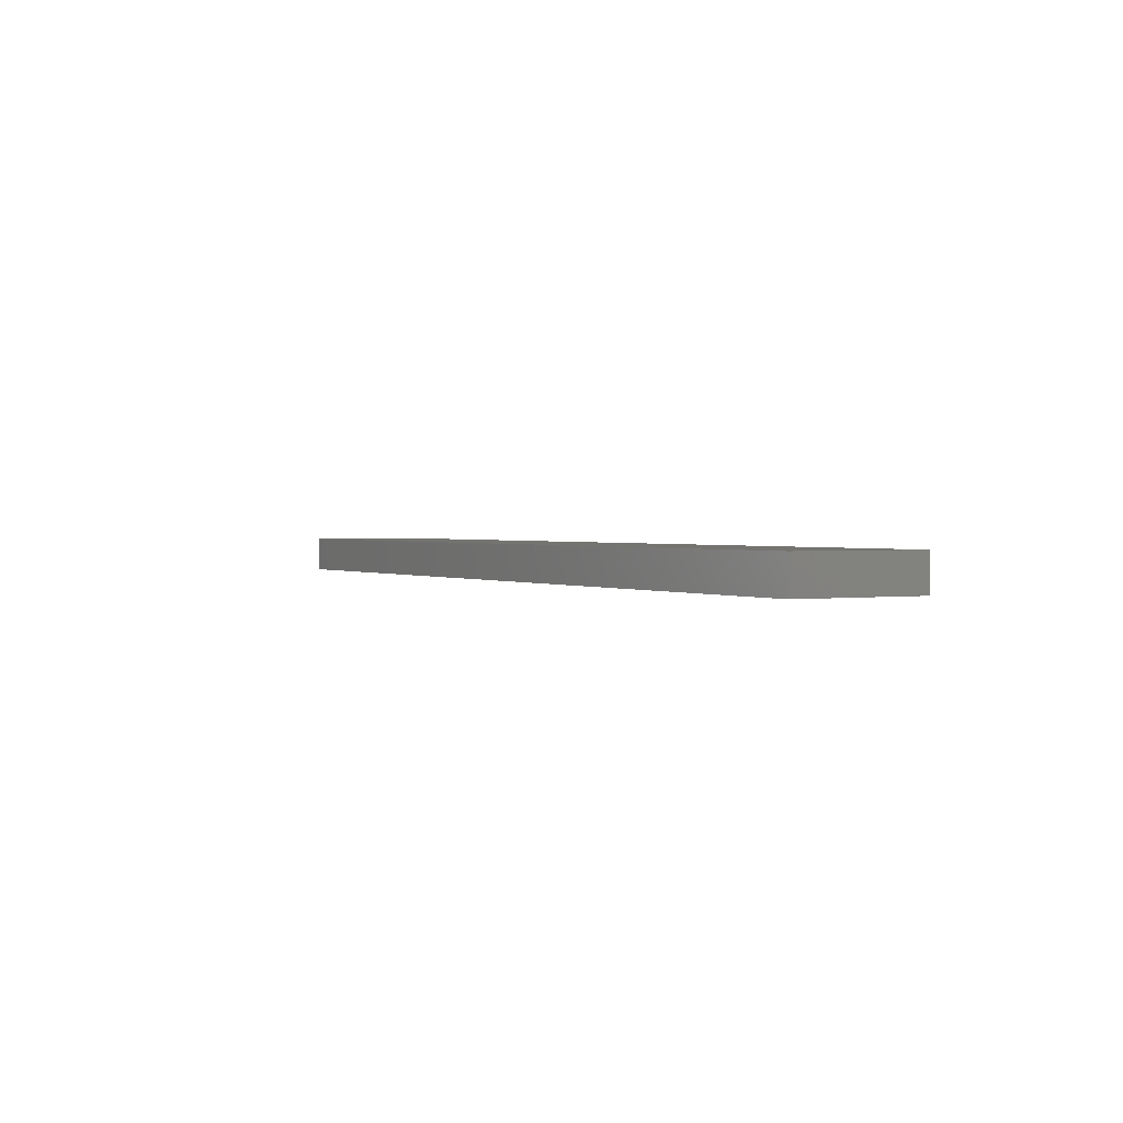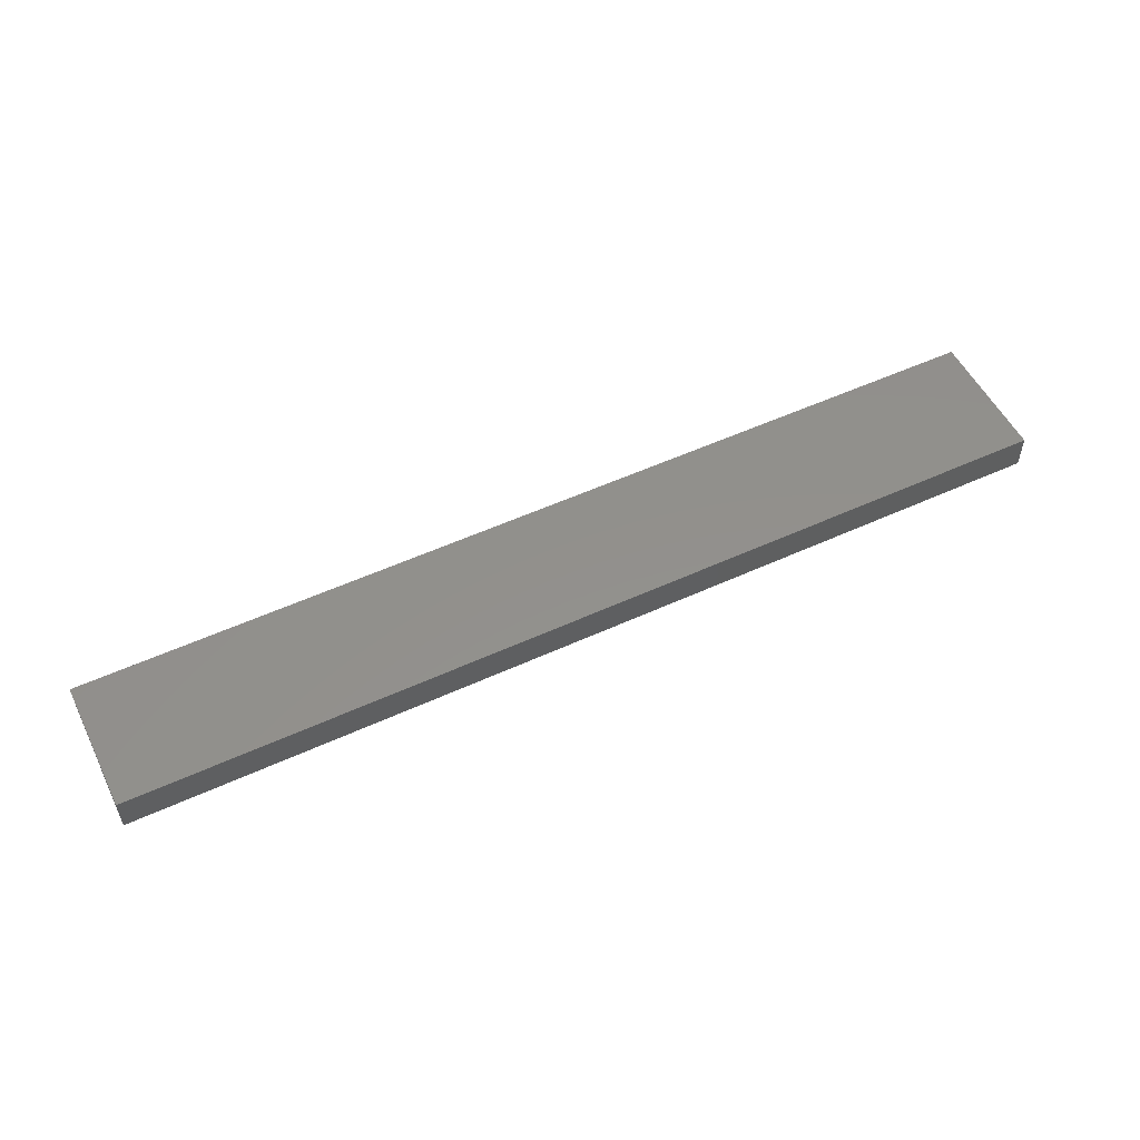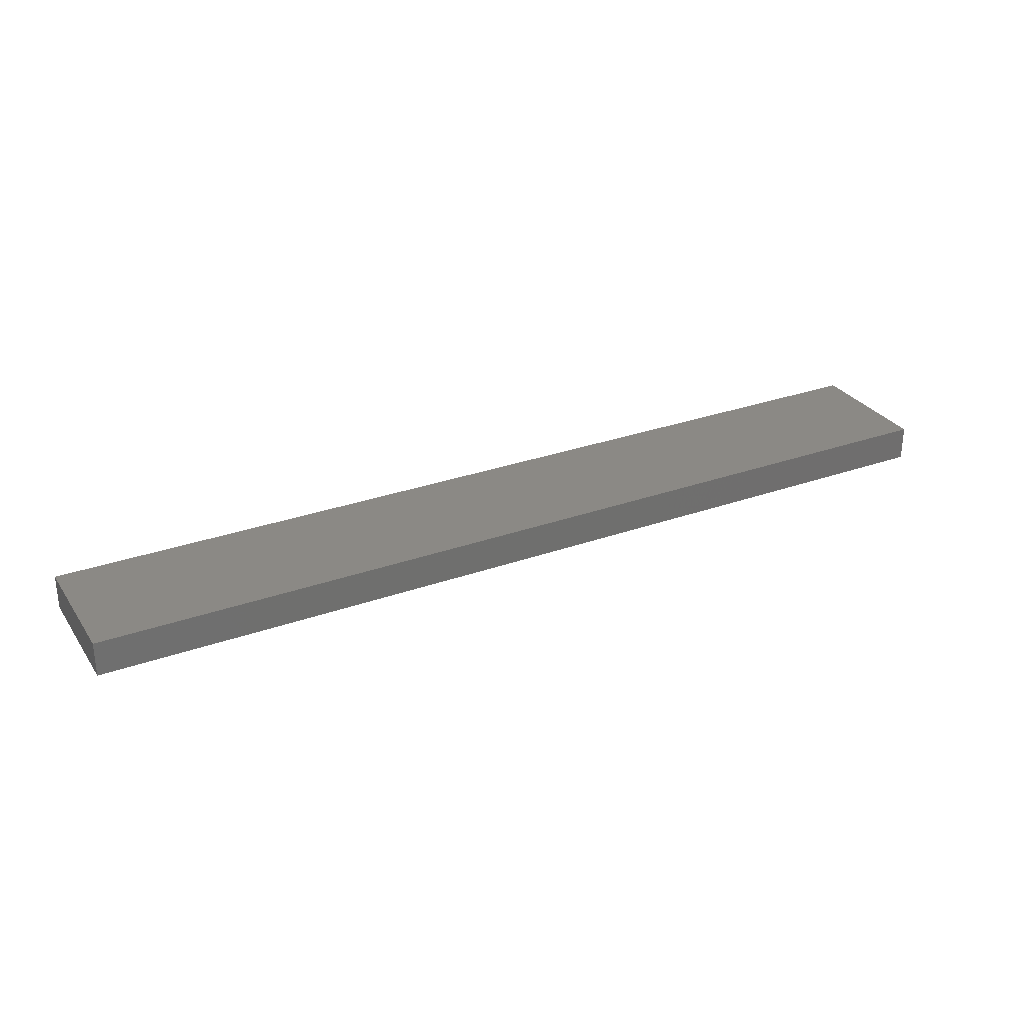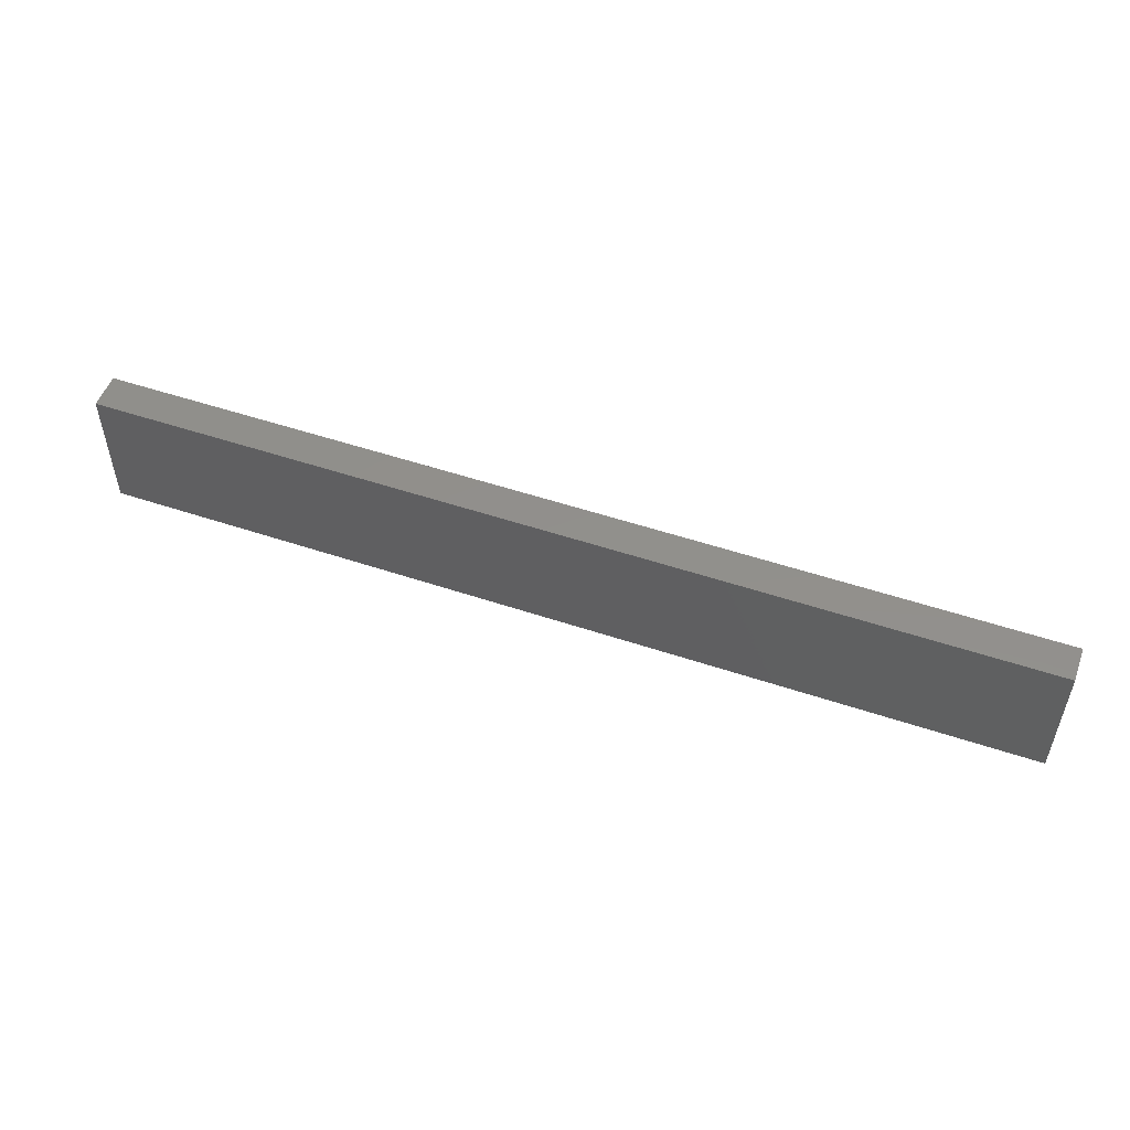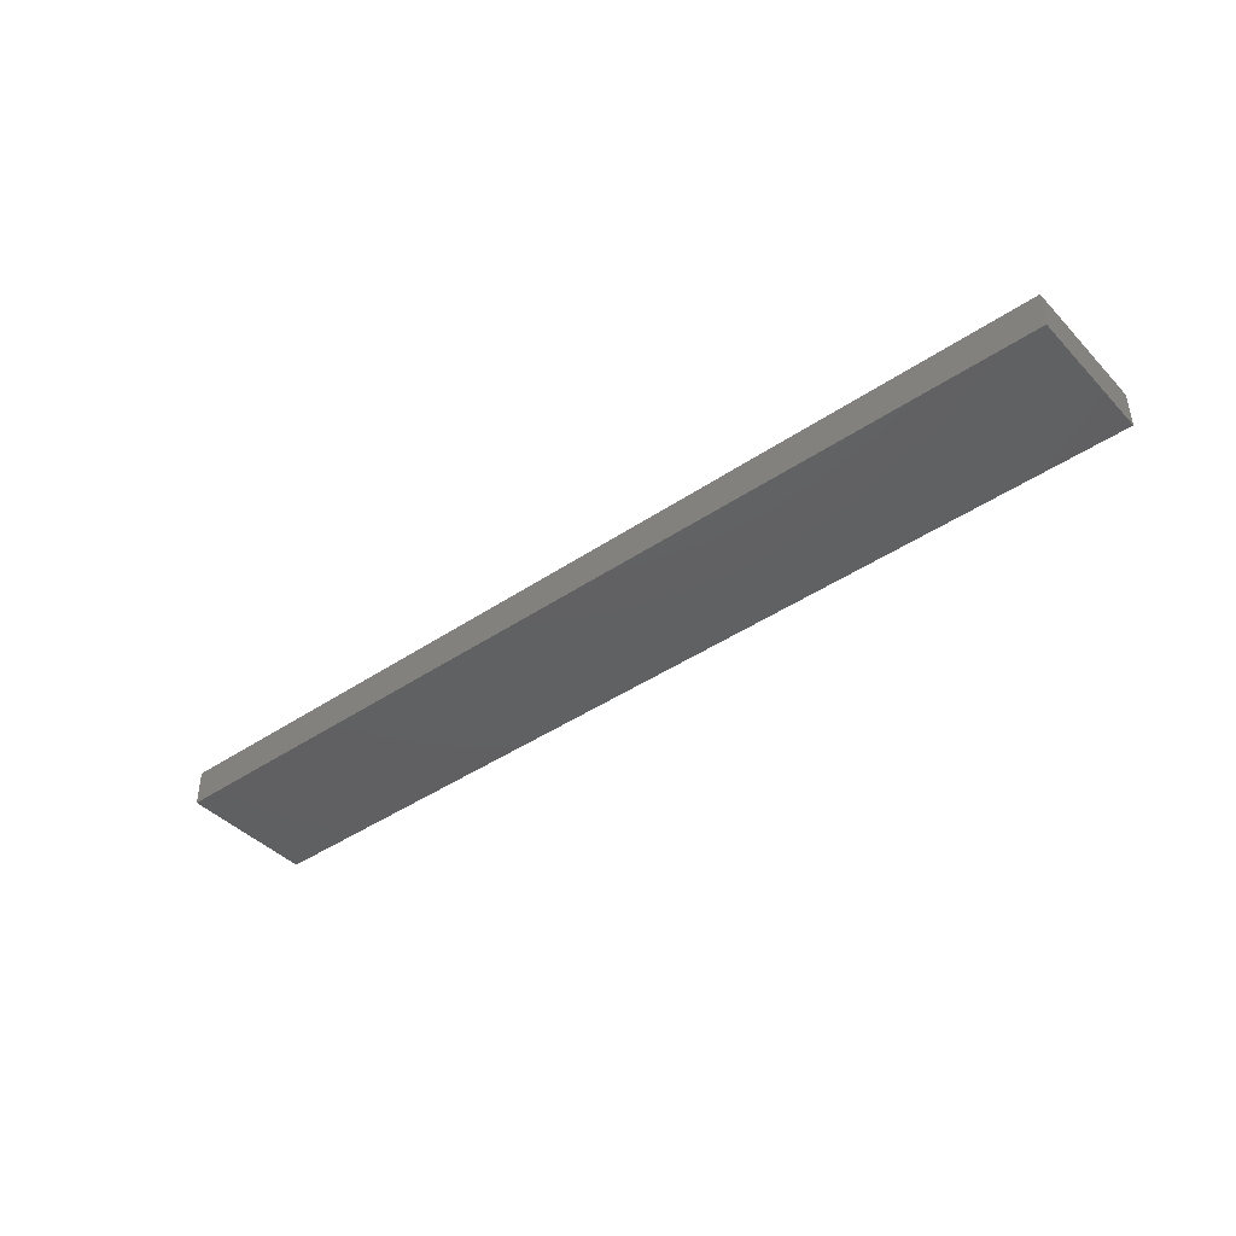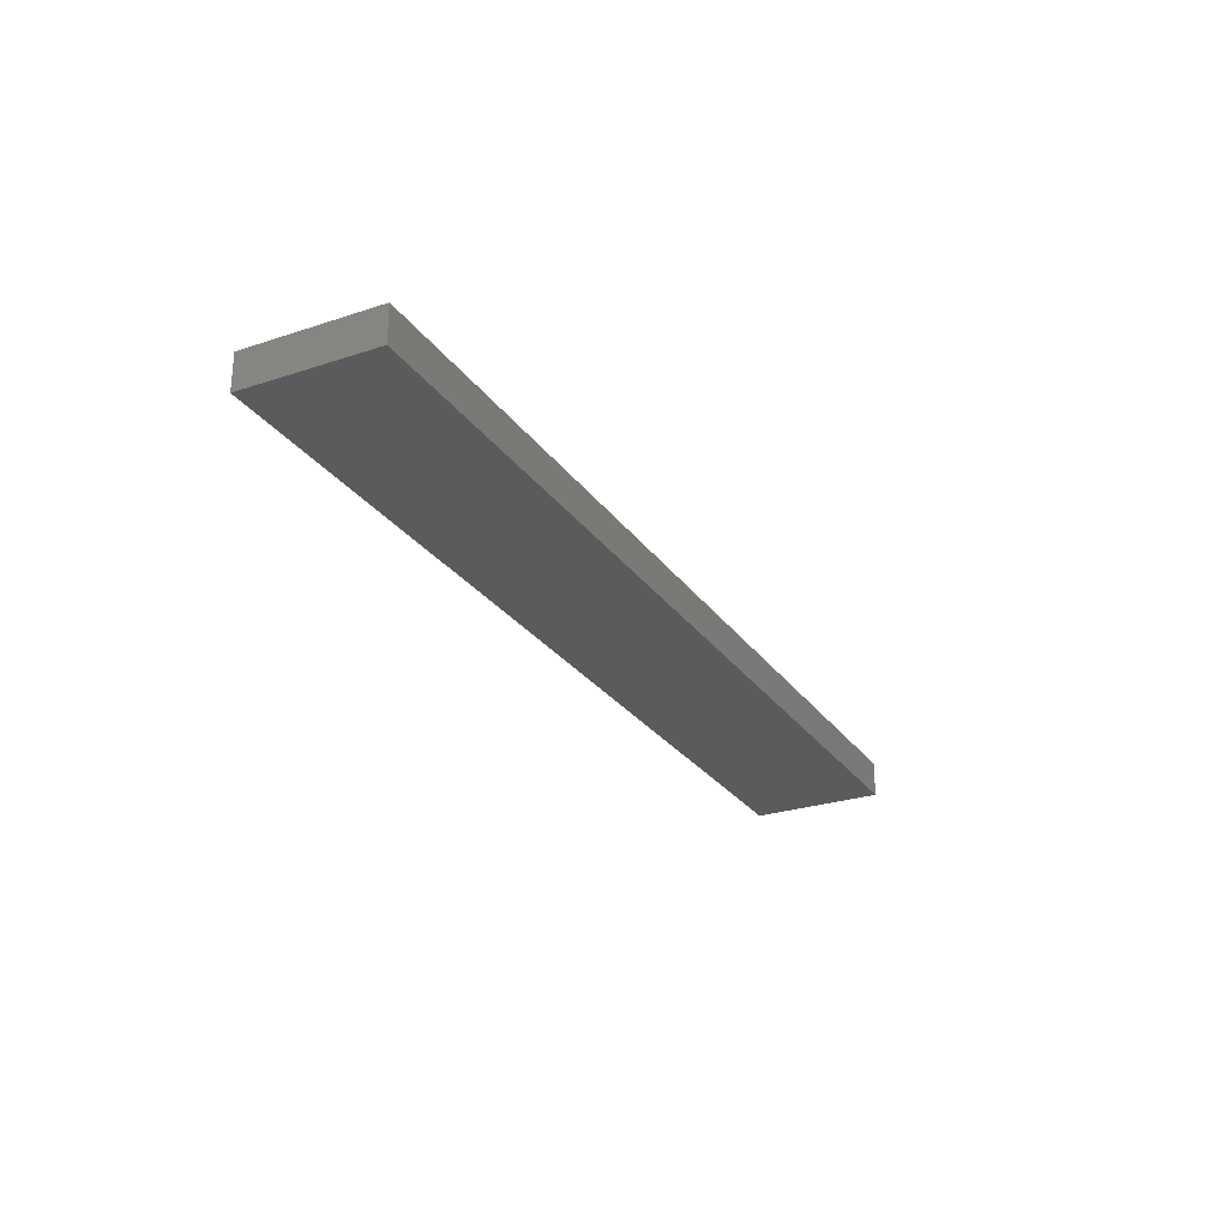
<metadata>
{"format":"stl","ext":"stl","renderer":"f3d","projection":"perspective","resolution":1024,"background":"white","views":[{"elev":1.3,"azim":61.4,"up":"+Z"},{"elev":53.5,"azim":-26.1,"up":"+Z"},{"elev":29.4,"azim":152.2,"up":"+Z"},{"elev":52.2,"azim":19.9,"up":"+Y"},{"elev":-42.0,"azim":39.3,"up":"+Z"},{"elev":-26.7,"azim":-62.7,"up":"+Z"}]}
</metadata>
<code>
# stl→obj: 8 verts, 12 faces
v 2212 300 80
v 88.46 300 80
v 88.46 0 80
v 2212 0 80
v 88.46 300 0
v 2212 300 0
v 2212 0 0
v 88.46 0 0
f 1 2 3
f 1 3 4
f 1 5 2
f 1 6 5
f 5 6 7
f 5 7 8
f 7 3 8
f 7 4 3
f 4 7 6
f 4 6 1
f 3 5 8
f 3 2 5

</code>
